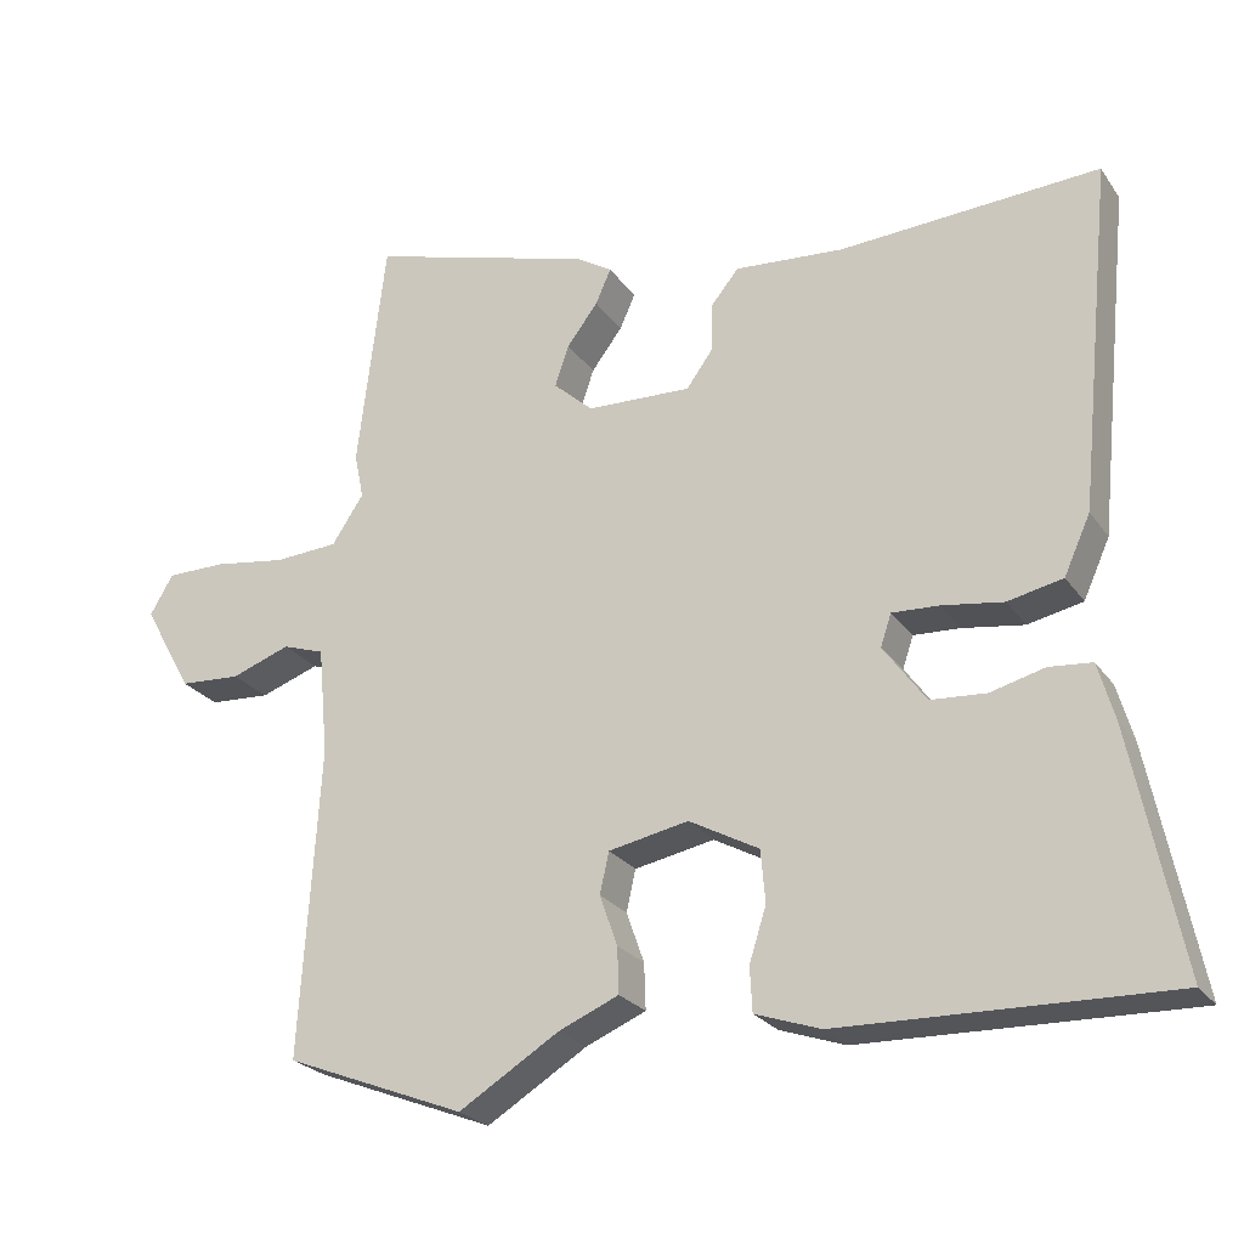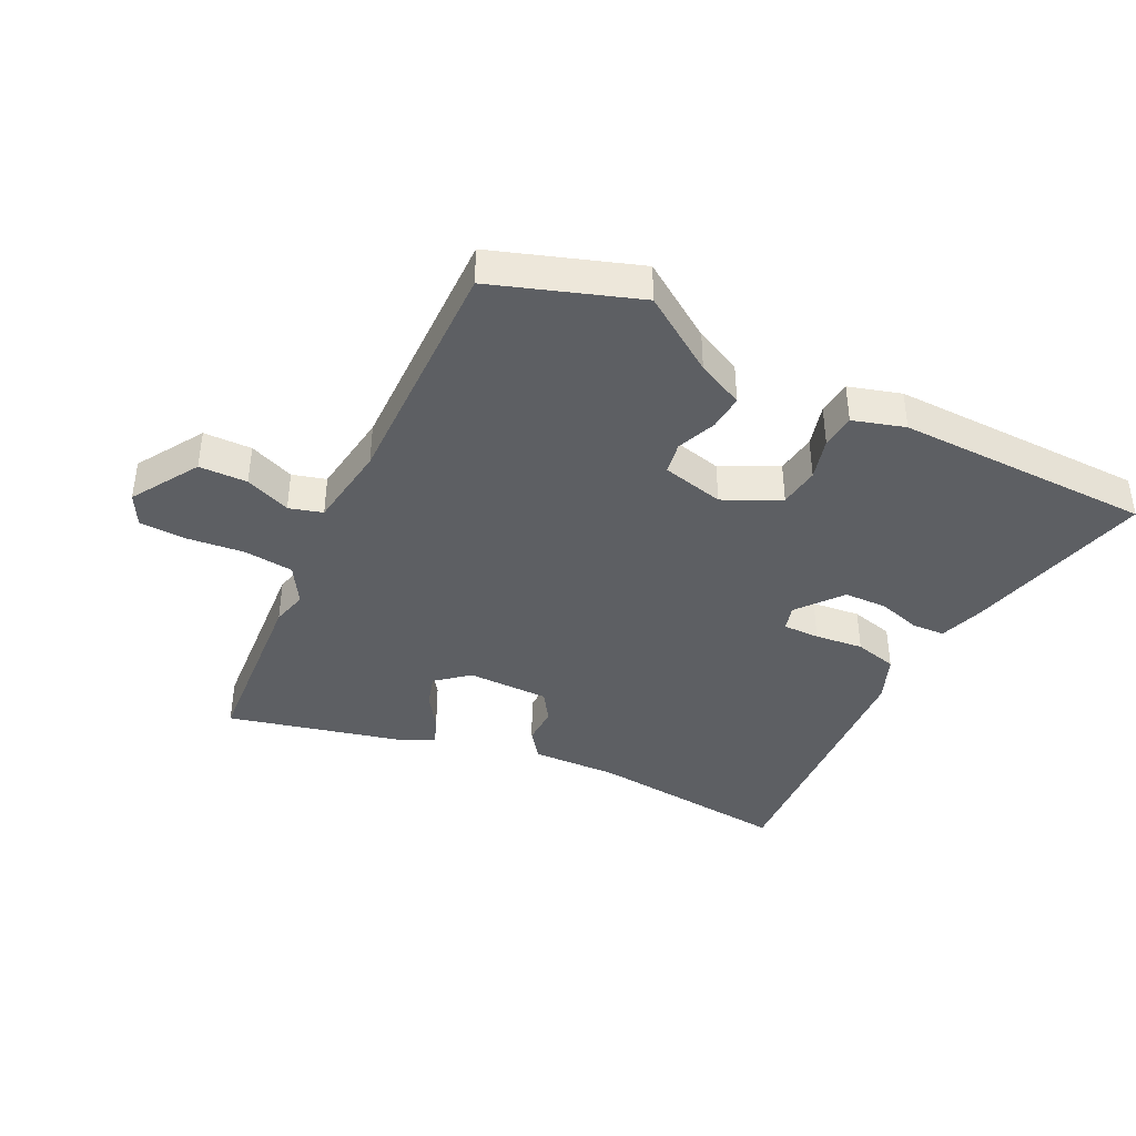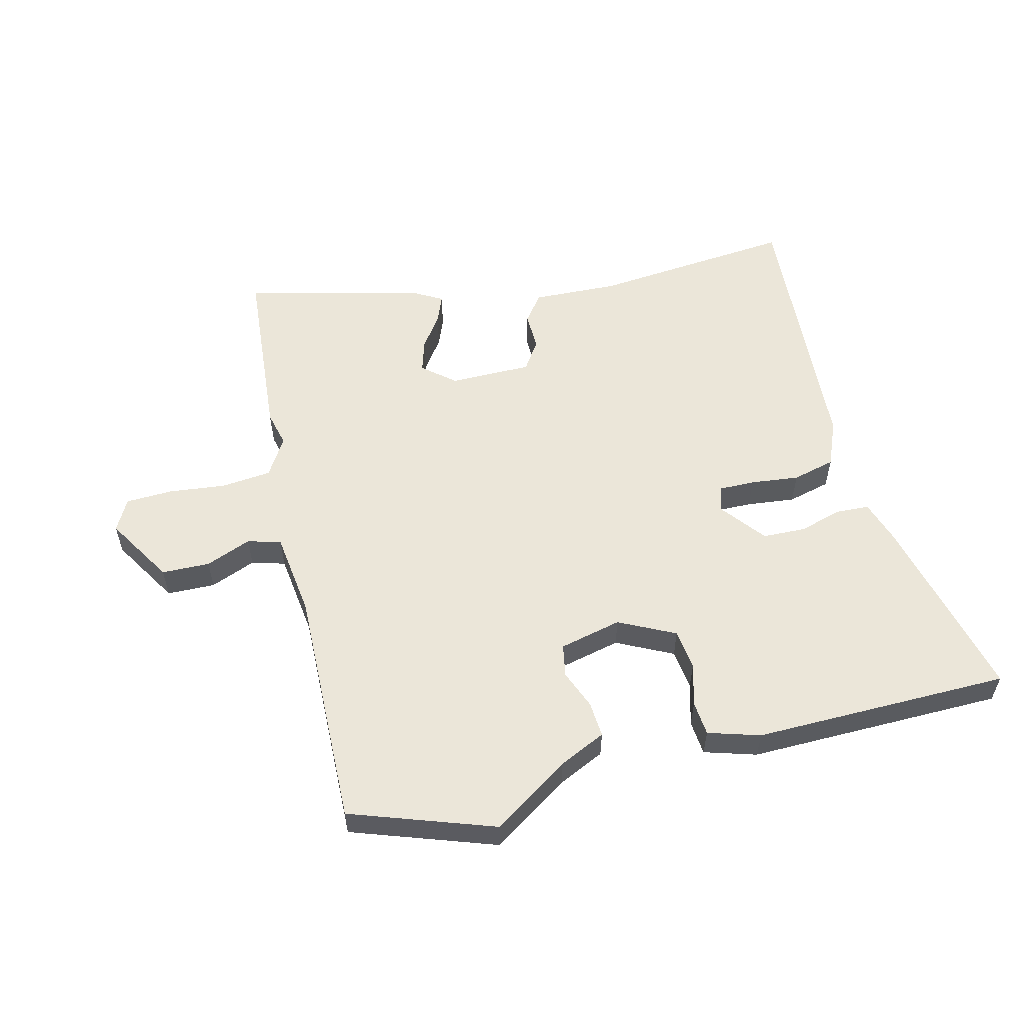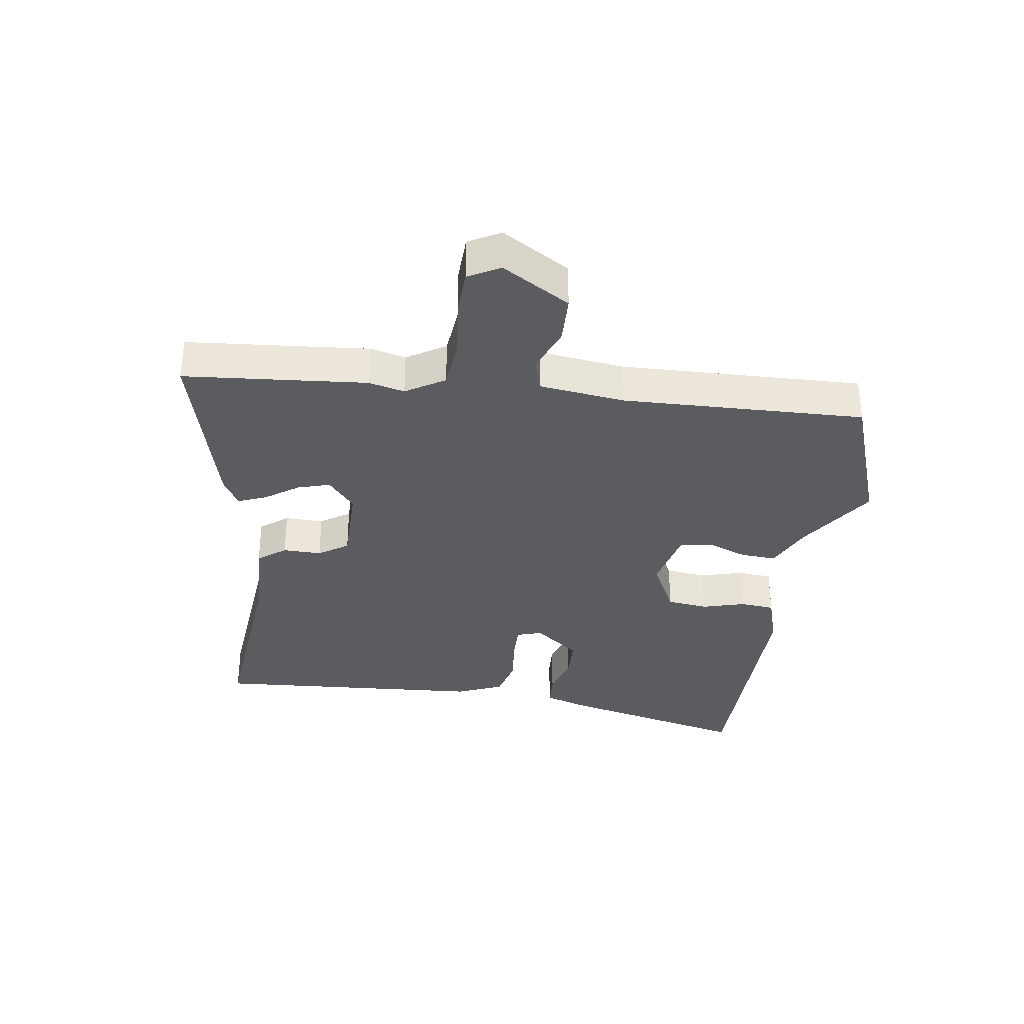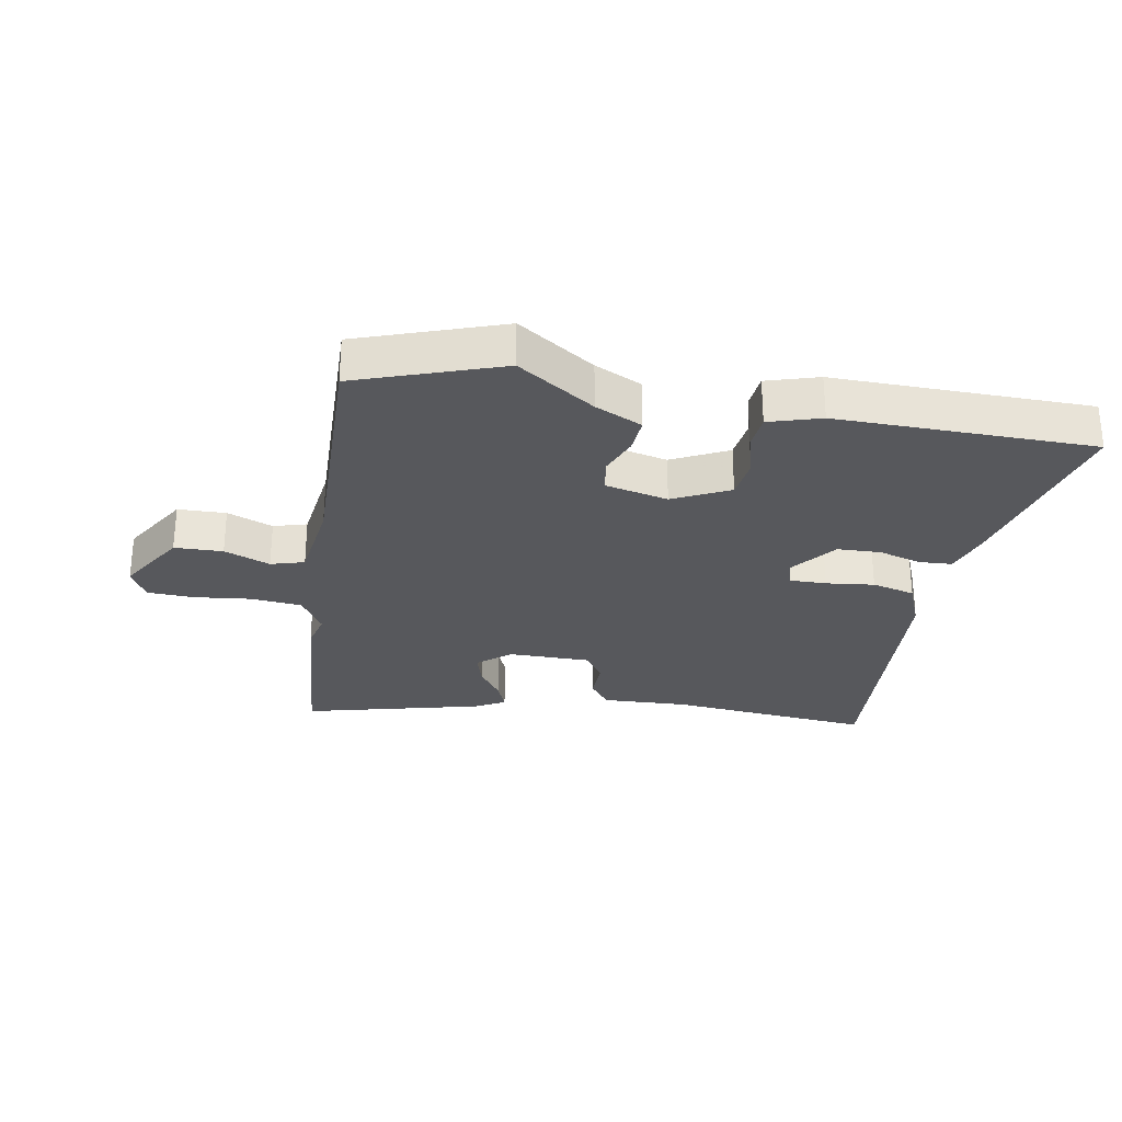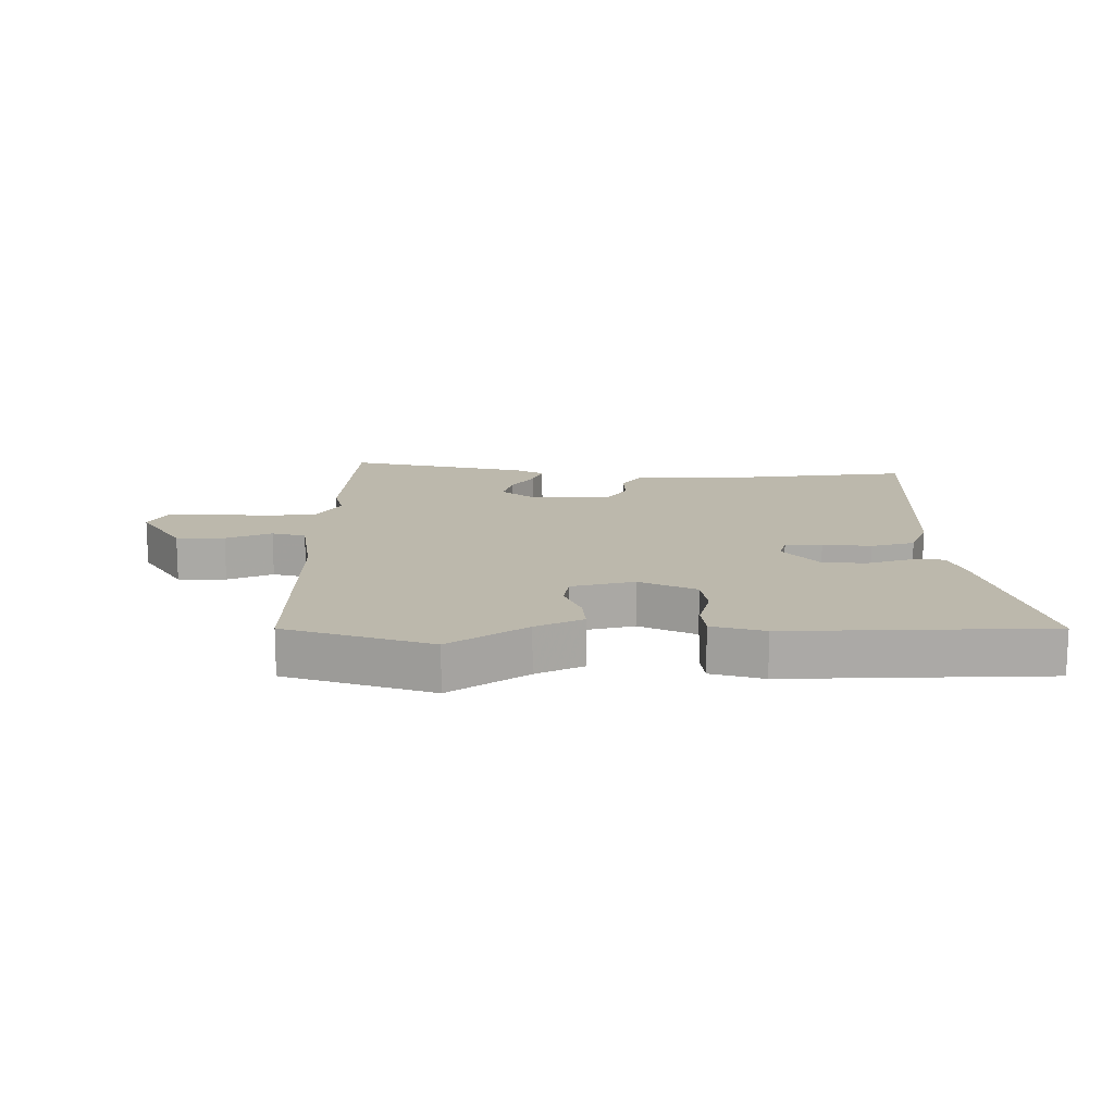
<metadata>
{"format":"obj","ext":"obj","renderer":"f3d","projection":"perspective","resolution":1024,"background":"white","views":[{"elev":-24.6,"azim":-153.4,"up":"+Z"},{"elev":-40.1,"azim":151.2,"up":"+Y"},{"elev":56.2,"azim":163.9,"up":"+Y"},{"elev":-34.1,"azim":79.8,"up":"+Y"},{"elev":-28.5,"azim":167.7,"up":"+Y"},{"elev":14.6,"azim":176.7,"up":"+Y"}]}
</metadata>
<code>
v 0.572 0.07 -0.472
v 0.34 0.07 -0.563
v 0.211 0.07 -0.484
v 0.133 0.07 -0.451
v 0.135 0.07 -0.392
v 0.158 0.07 -0.327
v 0.146 0.07 -0.274
v 0.043 0.07 -0.254
v -0.047 0.07 -0.303
v -0.053 0.07 -0.37
v -0.031 0.07 -0.439
v -0.034 0.07 -0.496
v -0.118 0.07 -0.525
v -0.539 0.07 -0.536
v -0.476 0.07 -0.225
v -0.455 0.07 -0.151
v -0.4 0.07 -0.146
v -0.33 0.07 -0.164
v -0.259 0.07 -0.159
v -0.204 0.07 -0.083
v -0.218 0.07 -0.042
v -0.278 0.07 -0.045
v -0.357 0.07 -0.057
v -0.428 0.07 -0.042
v -0.462 0.07 0.033
v -0.508 0.07 0.48
v -0.174 0.07 0.461
v -0.033 0.07 0.472
v 0.003 0.07 0.428
v 0.004 0.07 0.365
v 0.038 0.07 0.318
v 0.173 0.07 0.323
v 0.224 0.07 0.369
v 0.206 0.07 0.422
v 0.166 0.07 0.475
v 0.146 0.07 0.52
v 0.193 0.07 0.549
v 0.484 0.07 0.634
v 0.52 0.07 0.336
v 0.508 0.07 0.277
v 0.549 0.07 0.215
v 0.632 0.07 0.21
v 0.725 0.07 0.224
v 0.802 0.07 0.224
v 0.832 0.07 0.173
v 0.769 0.07 0.06
v 0.69 0.07 0.055
v 0.614 0.07 0.082
v 0.56 0.07 0.064
v 0.547 0.07 -0.076
v 0.572 0 -0.472
v 0.34 0 -0.563
v 0.211 0 -0.484
v 0.133 0 -0.451
v 0.135 0 -0.392
v 0.158 0 -0.327
v 0.146 0 -0.274
v 0.043 0 -0.254
v -0.047 0 -0.303
v -0.053 0 -0.37
v -0.031 0 -0.439
v -0.034 0 -0.496
v -0.118 0 -0.525
v -0.539 0 -0.536
v -0.476 0 -0.225
v -0.455 0 -0.151
v -0.4 0 -0.146
v -0.33 0 -0.164
v -0.259 0 -0.159
v -0.204 0 -0.083
v -0.218 0 -0.042
v -0.278 0 -0.045
v -0.357 0 -0.057
v -0.428 0 -0.042
v -0.462 0 0.033
v -0.508 0 0.48
v -0.174 0 0.461
v -0.033 0 0.472
v 0.003 0 0.428
v 0.004 0 0.365
v 0.038 0 0.318
v 0.173 0 0.323
v 0.224 0 0.369
v 0.206 0 0.422
v 0.166 0 0.475
v 0.146 0 0.52
v 0.193 0 0.549
v 0.484 0 0.634
v 0.52 0 0.336
v 0.508 0 0.277
v 0.549 0 0.215
v 0.632 0 0.21
v 0.725 0 0.224
v 0.802 0 0.224
v 0.832 0 0.173
v 0.769 0 0.06
v 0.69 0 0.055
v 0.614 0 0.082
v 0.56 0 0.064
v 0.547 0 -0.076
f 46 47 48
f 45 46 48
f 44 45 48
f 43 44 48
f 42 43 48
f 41 42 48 49
f 40 41 49 50
f 38 39 40
f 37 38 40
f 36 37 40
f 35 36 40
f 34 35 40
f 40 50 1
f 34 40 1
f 33 34 1
f 27 28 29 30
f 27 30 31
f 26 27 31
f 25 26 31
f 24 25 31
f 23 24 31
f 22 23 31
f 21 22 31 32
f 16 17 18
f 15 16 18
f 14 15 18
f 13 14 18
f 12 13 18
f 11 12 18
f 10 11 18
f 9 10 18 19
f 8 9 19 20
f 3 4 5 6
f 3 6 7
f 2 3 7
f 1 2 7
f 33 1 7
f 21 32 33
f 20 21 33
f 8 20 33
f 7 8 33
f 98 97 96
f 98 96 95
f 98 95 94
f 98 94 93
f 98 93 92
f 99 98 92 91
f 100 99 91 90
f 90 89 88
f 90 88 87
f 90 87 86
f 90 86 85
f 90 85 84
f 51 100 90
f 51 90 84
f 51 84 83
f 80 79 78 77
f 81 80 77
f 81 77 76
f 81 76 75
f 81 75 74
f 81 74 73
f 81 73 72
f 82 81 72 71
f 68 67 66
f 68 66 65
f 68 65 64
f 68 64 63
f 68 63 62
f 68 62 61
f 68 61 60
f 69 68 60 59
f 70 69 59 58
f 56 55 54 53
f 57 56 53
f 57 53 52
f 57 52 51
f 57 51 83
f 83 82 71
f 83 71 70
f 83 70 58
f 83 58 57
f 1 51 52 2
f 2 52 53 3
f 3 53 54 4
f 4 54 55 5
f 5 55 56 6
f 6 56 57 7
f 7 57 58 8
f 8 58 59 9
f 9 59 60 10
f 10 60 61 11
f 11 61 62 12
f 12 62 63 13
f 13 63 64 14
f 14 64 65 15
f 15 65 66 16
f 16 66 67 17
f 17 67 68 18
f 18 68 69 19
f 19 69 70 20
f 20 70 71 21
f 21 71 72 22
f 22 72 73 23
f 23 73 74 24
f 24 74 75 25
f 25 75 76 26
f 26 76 77 27
f 27 77 78 28
f 28 78 79 29
f 29 79 80 30
f 30 80 81 31
f 31 81 82 32
f 32 82 83 33
f 33 83 84 34
f 34 84 85 35
f 35 85 86 36
f 36 86 87 37
f 37 87 88 38
f 38 88 89 39
f 39 89 90 40
f 40 90 91 41
f 41 91 92 42
f 42 92 93 43
f 43 93 94 44
f 44 94 95 45
f 45 95 96 46
f 46 96 97 47
f 47 97 98 48
f 48 98 99 49
f 49 99 100 50
f 50 100 51 1

</code>
